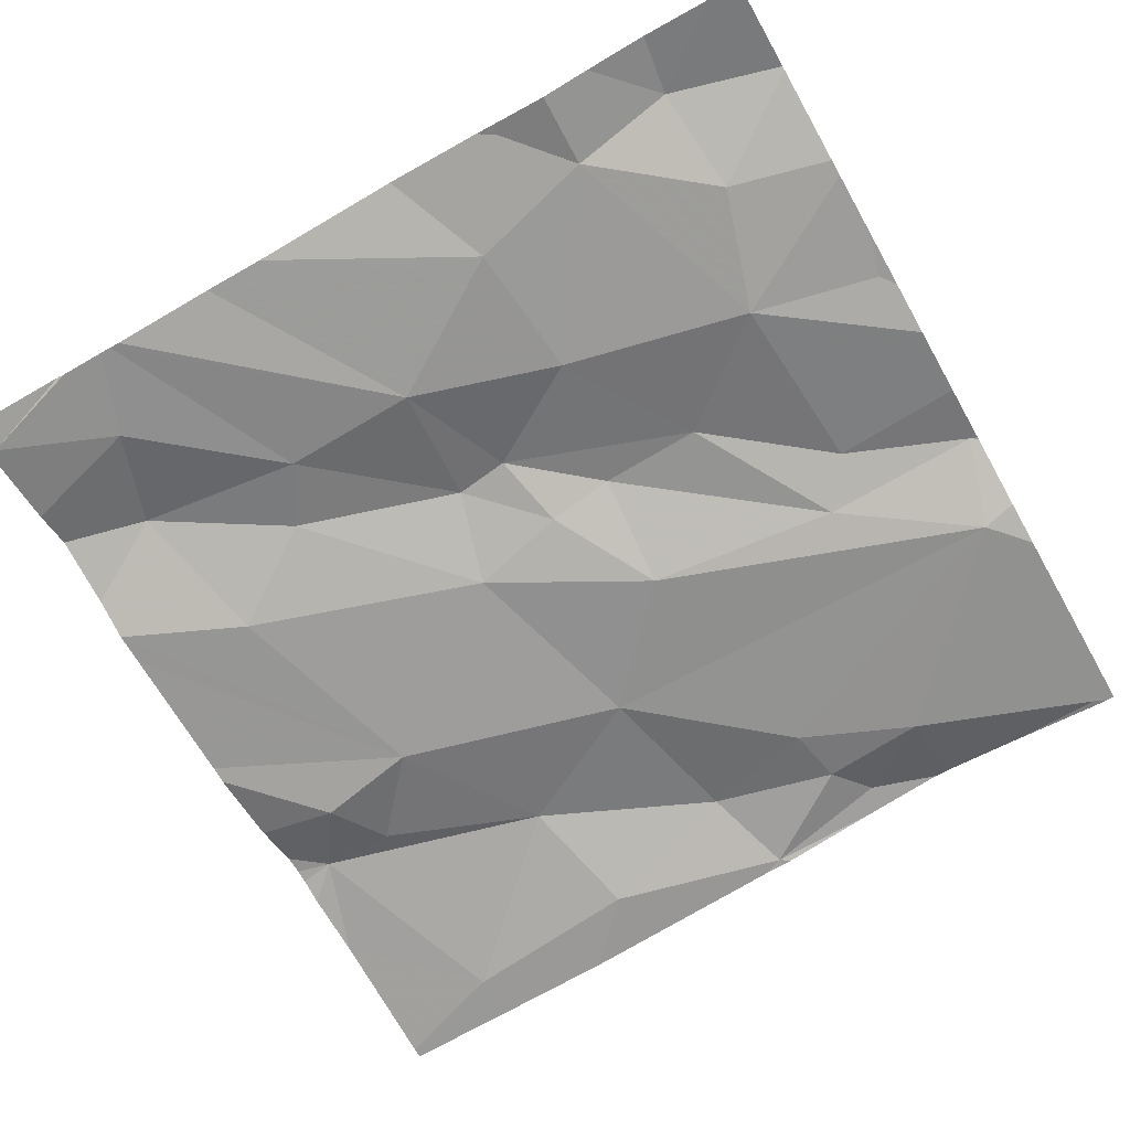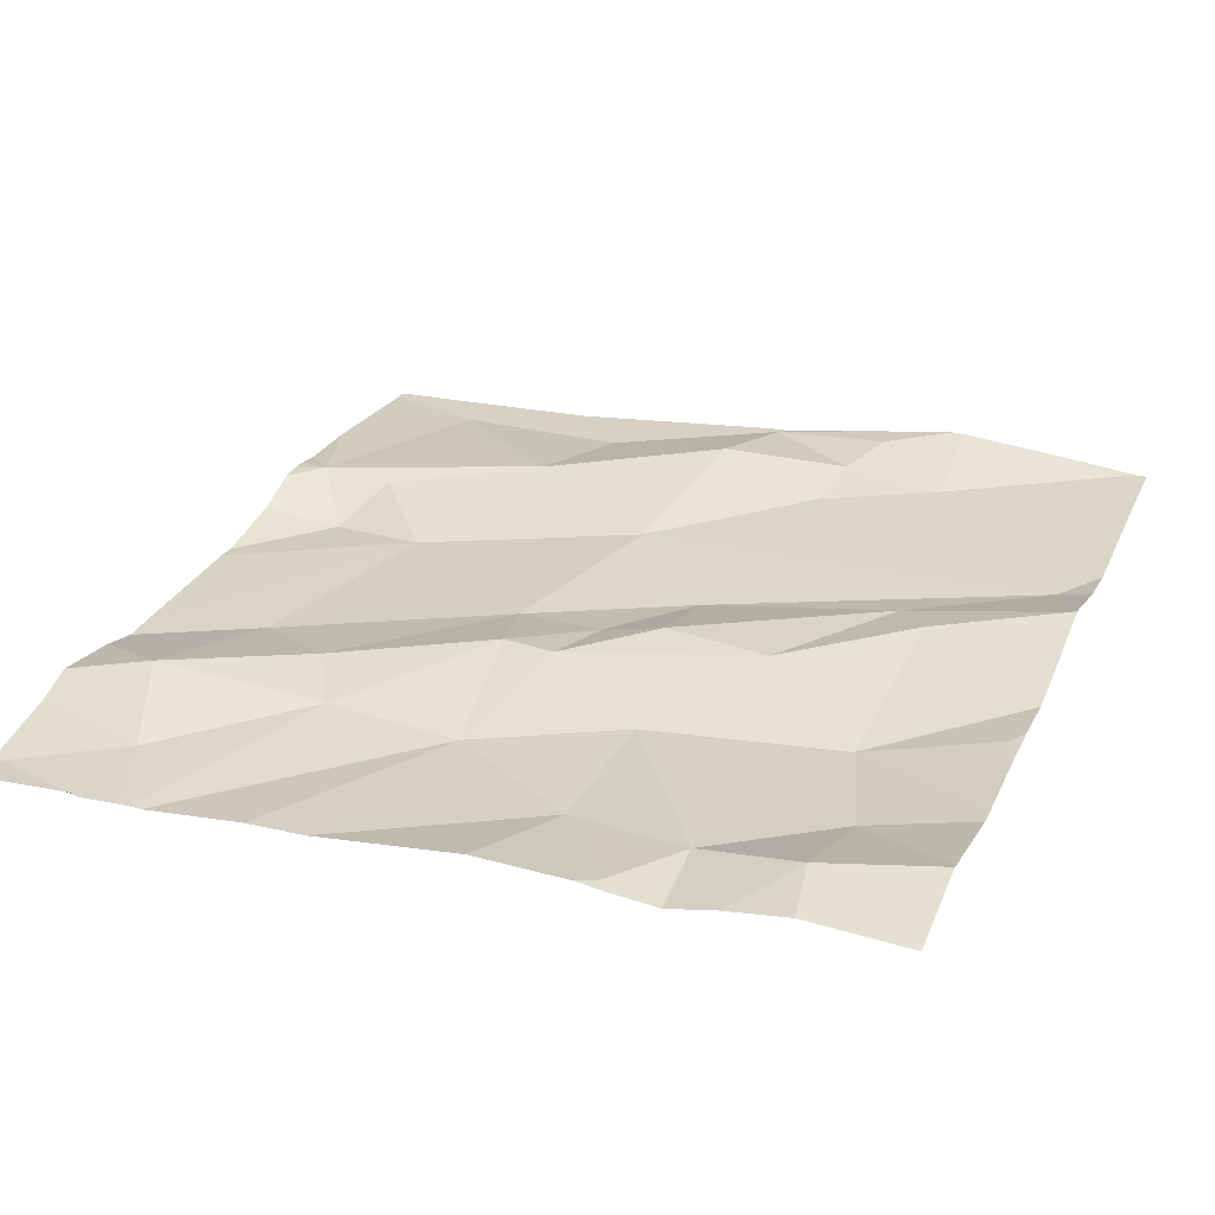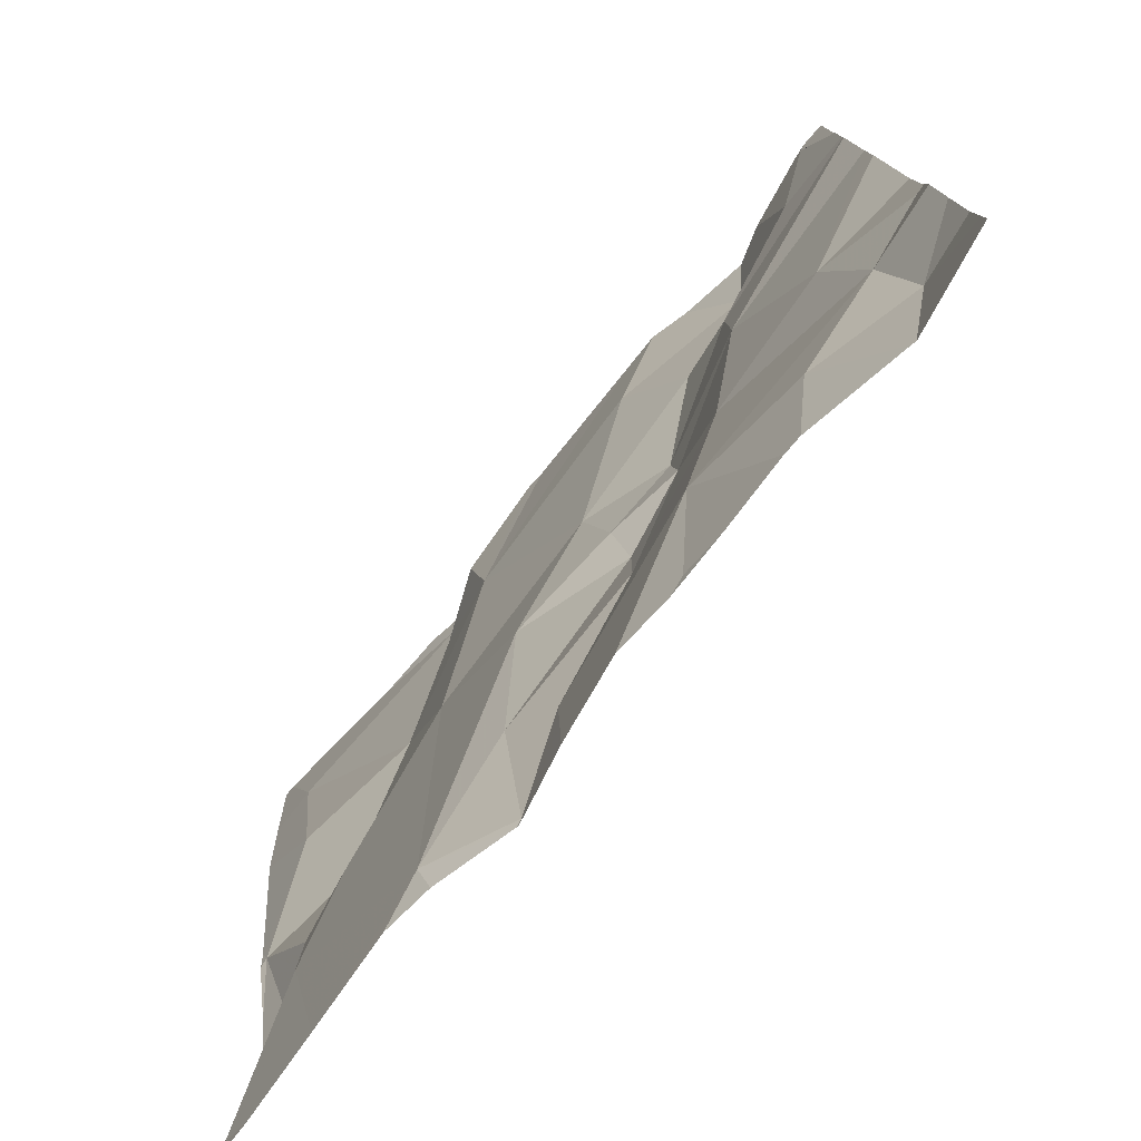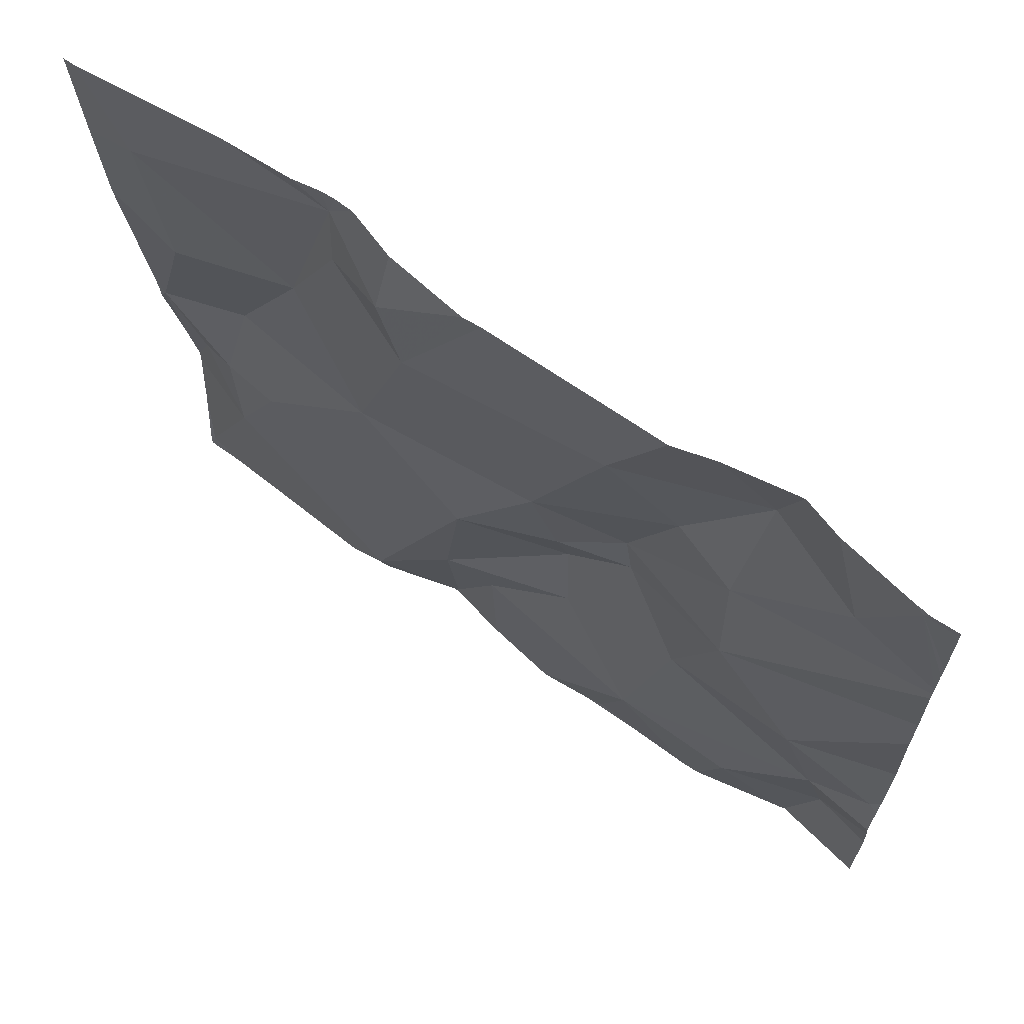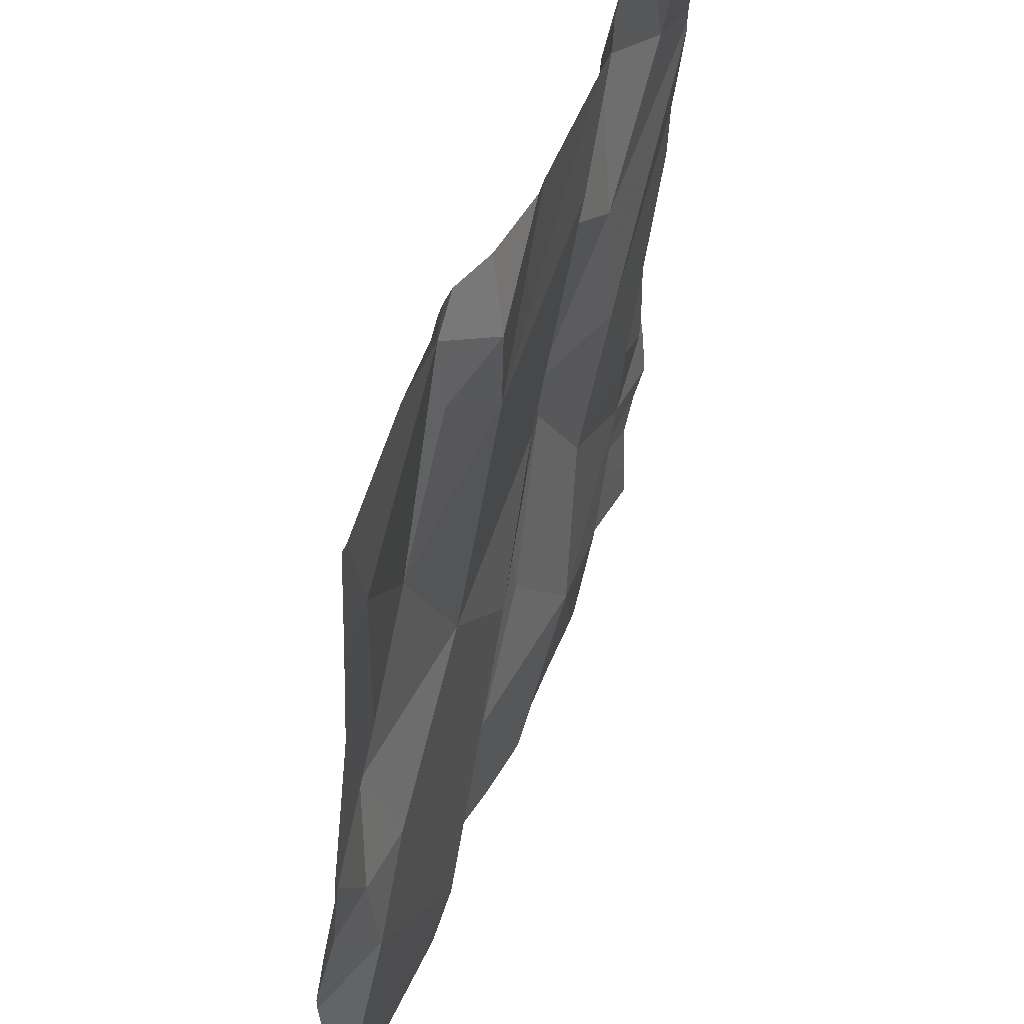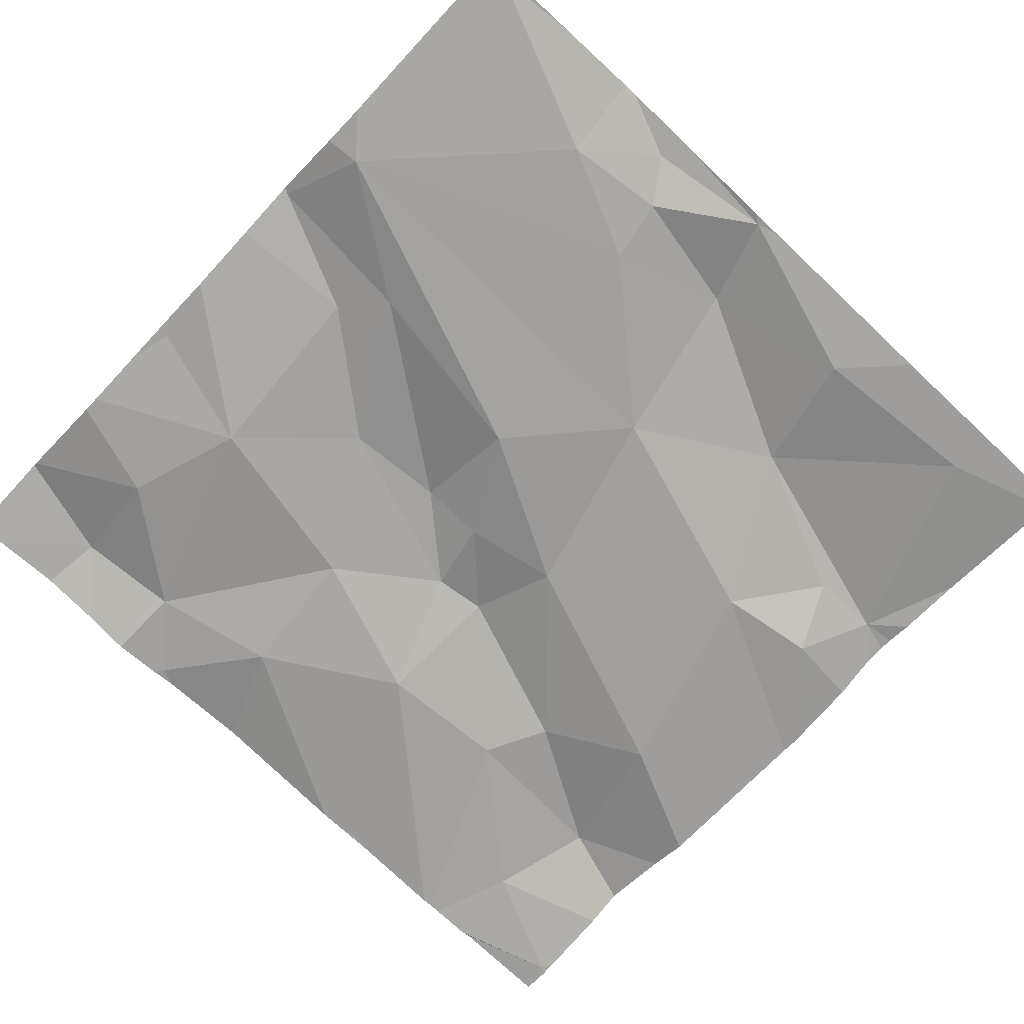
<metadata>
{"format":"obj","ext":"obj","renderer":"f3d","projection":"perspective","resolution":1024,"background":"white","views":[{"elev":-67.8,"azim":-60.5,"up":"+Z"},{"elev":28.4,"azim":-68.0,"up":"+Z"},{"elev":-78.8,"azim":-129.7,"up":"+Y"},{"elev":67.7,"azim":-145.9,"up":"+Y"},{"elev":48.9,"azim":108.8,"up":"+Y"},{"elev":-68.9,"azim":46.9,"up":"+Z"}]}
</metadata>
<code>
v -84.37 300 500.8
v -83.45 299.5 500.9
v -83.45 299.7 500.8
v -83.53 299.4 500.9
v -83.48 299.3 500.9
v -83.55 299.3 500.9
v -83.51 299.9 500.8
v -83.73 299.9 500.9
v -83.5 299 500.9
v -84.09 299.2 500.8
v -84.14 299.4 500.9
v -83.99 299.3 500.9
v -84.07 299.5 500.9
v -83.99 299.4 500.9
v -84.32 299.9 500.8
v -84.19 299.7 500.8
v -83.45 299.4 500.9
v -83.6 299.4 500.9
v -84.2 299.6 500.8
v -84.06 299.6 500.9
v -83.59 299 500.9
v -84.04 299 500.9
v -83.46 299.5 500.9
v -84.37 300 500.8
v -83.89 299 500.9
v -83.46 299.1 500.9
v -83.9 300 500.8
v -84.31 299 500.9
v -83.52 299.7 500.9
v -83.73 299.9 500.9
v -83.81 299.9 500.8
v -84.05 299.9 500.8
v -84.21 299.9 500.9
v -83.66 299.7 500.9
v -83.96 299.6 500.8
v -84.12 299.7 500.9
v -83.82 299.8 500.8
v -83.75 299.5 500.9
v -83.87 299.4 500.8
v -83.56 299.5 500.9
v -84.1 299 500.9
v -84.23 299.1 500.9
v -84.33 299.3 500.9
v -84.34 299.2 500.9
v -84.29 299.4 500.8
v -83.89 299.2 500.9
v -83.84 299.2 500.9
v -83.83 299 500.9
v -83.73 299.1 500.9
v -83.99 299.5 500.9
v -83.45 299.5 500.9
v -83.45 299.9 500.8
v -83.45 299.5 500.9
v -84.4 299.3 500.9
v -84.05 299 500.9
v -83.76 300 500.9
v -84.36 300 500.8
v -83.62 300 500.9
v -83.74 300 500.9
v -83.82 300 500.8
v -83.69 299 500.9
v -84.41 300 500.8
v -84.41 299.8 500.8
v -84.41 299.8 500.8
v -84.41 299.1 500.9
v -84.41 299.1 500.9
v -84.41 299.3 500.9
v -84.41 299.3 500.9
v -84.41 299.8 500.8
v -84.41 299.7 500.8
v -84.41 299.6 500.8
v -84.41 299.5 500.9
v -84.38 300 500.8
v -84.41 299.2 500.9
v -84.41 299.9 500.8
v -84.41 299.3 500.8
v -84.41 299.9 500.8
v -83.45 299.2 500.9
v -83.45 299.3 500.9
v -83.45 299.1 500.9
v -83.45 299 500.9
v -84.38 300 500.8
v -83.45 299.2 500.9
v -83.98 299 500.9
v -83.82 299 500.9
v -83.74 299 500.9
v -83.47 299 500.9
v -83.82 299 500.9
v -83.83 299 500.9
v -84.18 299 500.9
v -84.19 299 500.9
v -84.3 299 500.9
v -84.31 299 500.9
v -84.41 299 500.9
v -83.46 299 500.9
v -83.45 299 500.9
v -83.73 300 500.9
v -83.7 300 500.9
v -84.16 300 500.8
v -84.12 300 500.8
v -84.08 300 500.8
v -83.92 300 500.8
v -84.24 300 500.8
v -83.47 300 500.8
v -84.28 300 500.8
v -84.41 300 500.8
v -83.45 300 500.8
v -83.47 300 500.8
f 86 49 85
f 5 4 6
f 11 10 12
f 14 13 12
f 63 15 64
f 4 18 6
f 11 12 13
f 16 19 20
f 85 48 88
f 9 6 21
f 100 32 37
f 29 23 53
f 31 30 8
f 99 32 100
f 34 29 7
f 52 29 3
f 20 35 36
f 20 36 16
f 100 37 101
f 37 38 34
f 33 15 16
f 16 36 33
f 30 34 8
f 31 37 30
f 34 7 8
f 39 38 35
f 32 35 37
f 4 5 23
f 40 34 38
f 84 10 22
f 43 42 10
f 44 42 43
f 11 19 45
f 47 46 48
f 49 47 48
f 6 18 49
f 29 34 40
f 11 45 43
f 5 6 78
f 20 13 50
f 18 4 40
f 14 12 47
f 46 47 12
f 39 50 14
f 81 26 87
f 19 16 63
f 99 33 32
f 35 38 37
f 37 31 27
f 45 19 70
f 40 23 29
f 68 45 72
f 80 26 81
f 28 66 93
f 21 49 61
f 25 10 84
f 10 46 12
f 49 48 85
f 25 46 10
f 98 8 58
f 97 8 98
f 48 46 25
f 78 26 83
f 10 11 43
f 17 5 79
f 61 49 86
f 50 35 20
f 41 10 90
f 14 50 13
f 35 50 39
f 90 42 91
f 11 13 19
f 34 30 37
f 13 20 19
f 31 8 56
f 38 18 40
f 42 44 28
f 64 1 75
f 43 45 54
f 43 54 67
f 60 31 56
f 74 43 76
f 10 55 22
f 32 36 35
f 79 5 78
f 36 32 33
f 18 38 49
f 39 49 38
f 47 49 39
f 40 4 23
f 47 39 14
f 15 33 103
f 57 15 105
f 78 6 26
f 27 31 60
f 28 44 66
f 41 55 10
f 2 23 51
f 62 1 73
f 63 16 15
f 59 8 97
f 3 29 53
f 64 15 1
f 53 23 2
f 65 44 74
f 66 44 65
f 67 54 68
f 52 7 29
f 22 55 41
f 68 54 45
f 69 19 63
f 21 6 49
f 70 19 69
f 51 23 17
f 71 45 70
f 17 23 5
f 72 45 71
f 56 8 59
f 7 52 107
f 74 44 43
f 57 1 15
f 75 1 77
f 76 43 67
f 9 26 6
f 58 7 104
f 77 1 62
f 83 26 80
f 87 26 9
f 88 48 89
f 89 48 25
f 58 8 7
f 90 10 42
f 73 1 82
f 91 42 92
f 92 42 28
f 24 1 57
f 93 66 94
f 82 1 24
f 95 81 87
f 96 81 95
f 101 37 102
f 102 37 27
f 103 33 99
f 104 7 108
f 105 15 103
f 106 62 73
f 108 7 107

</code>
